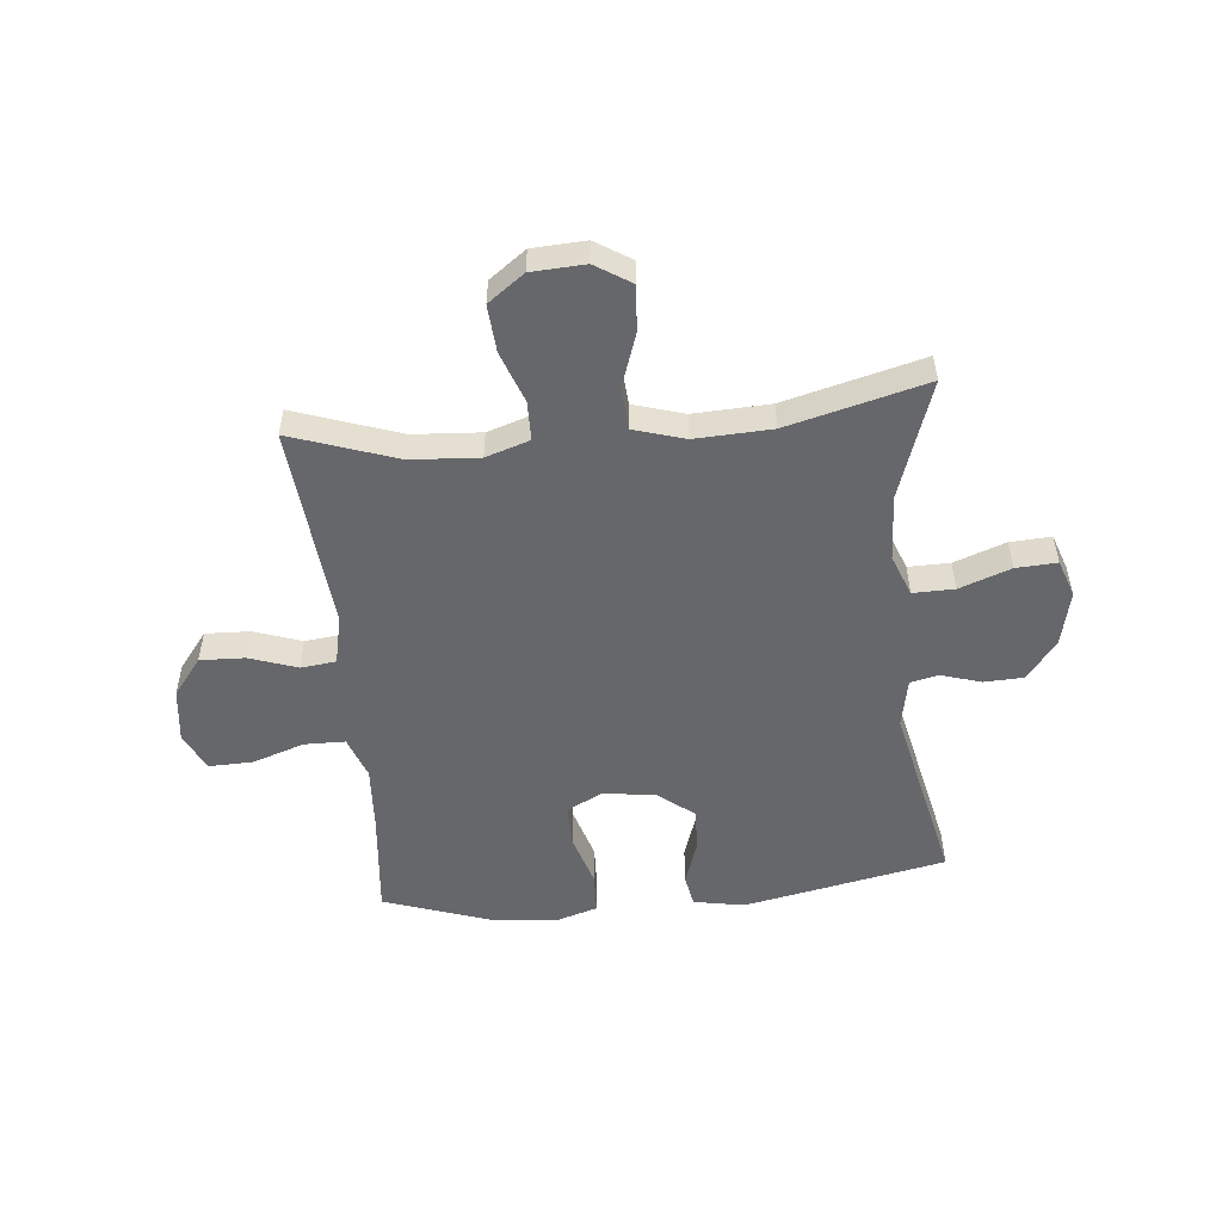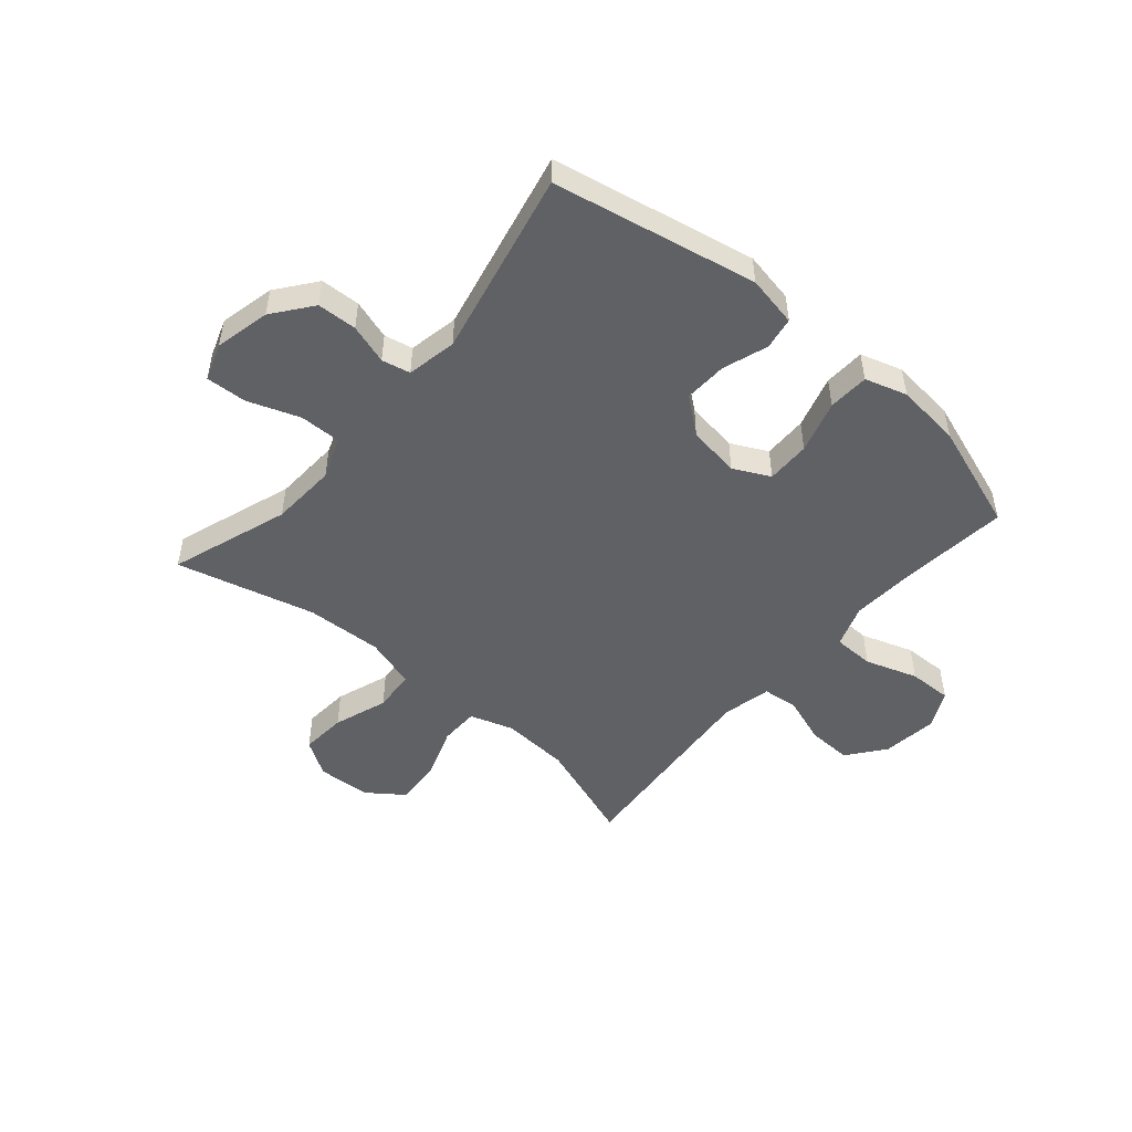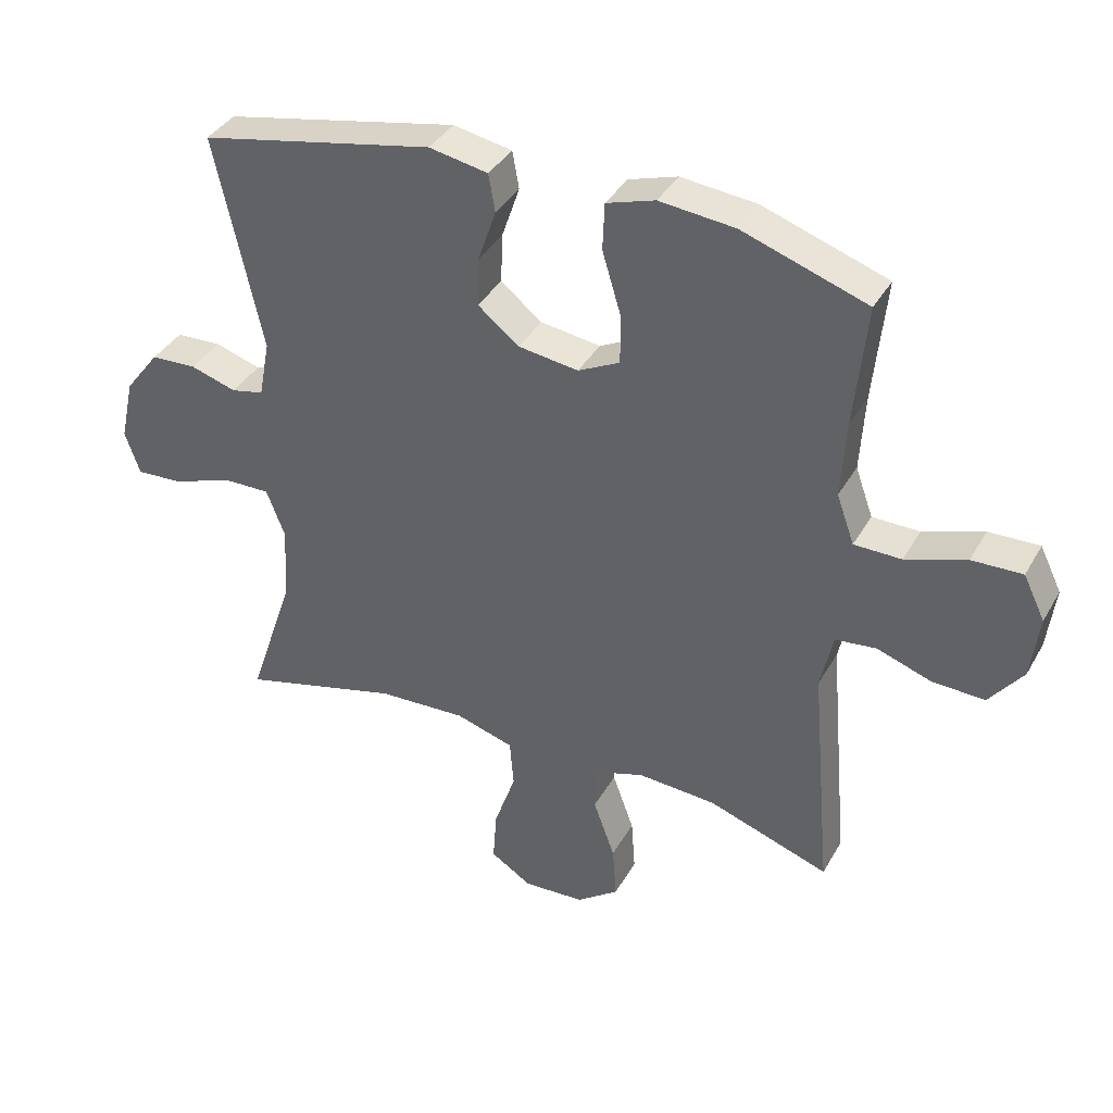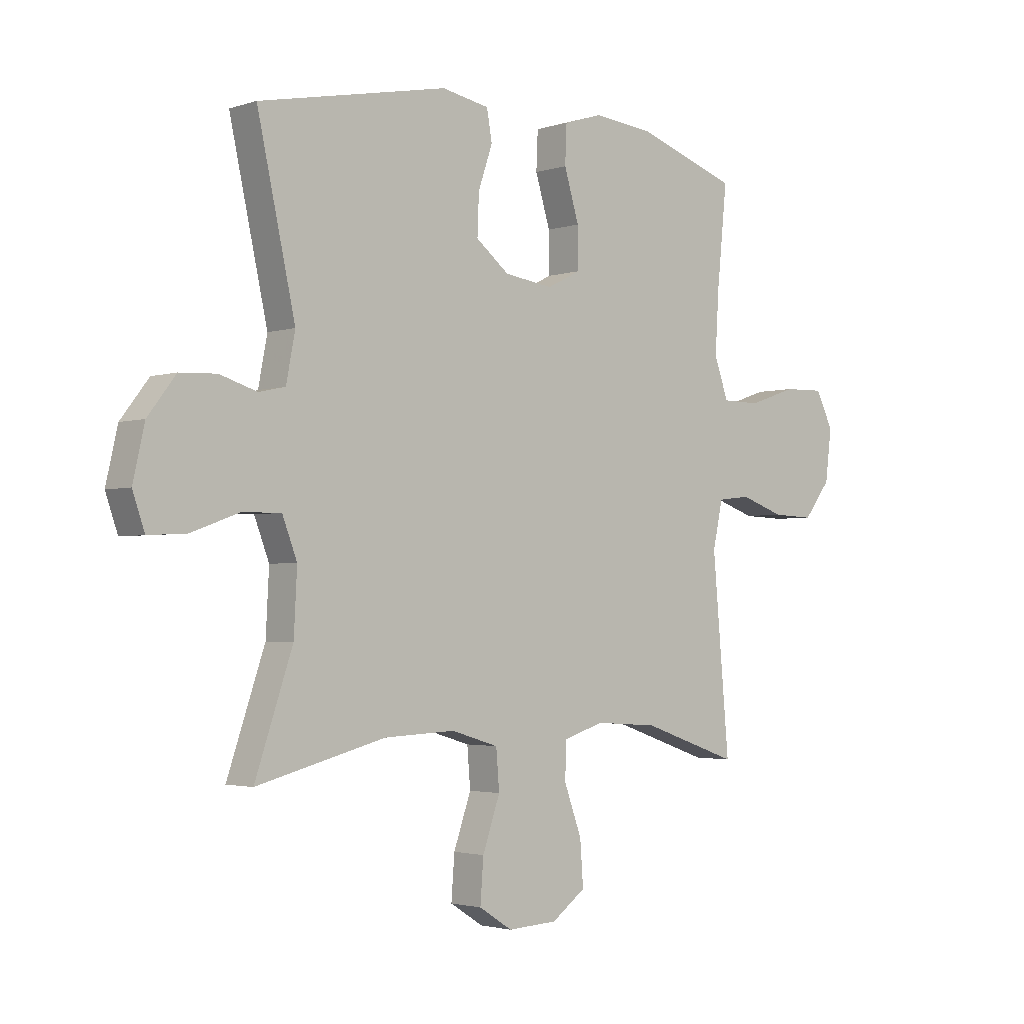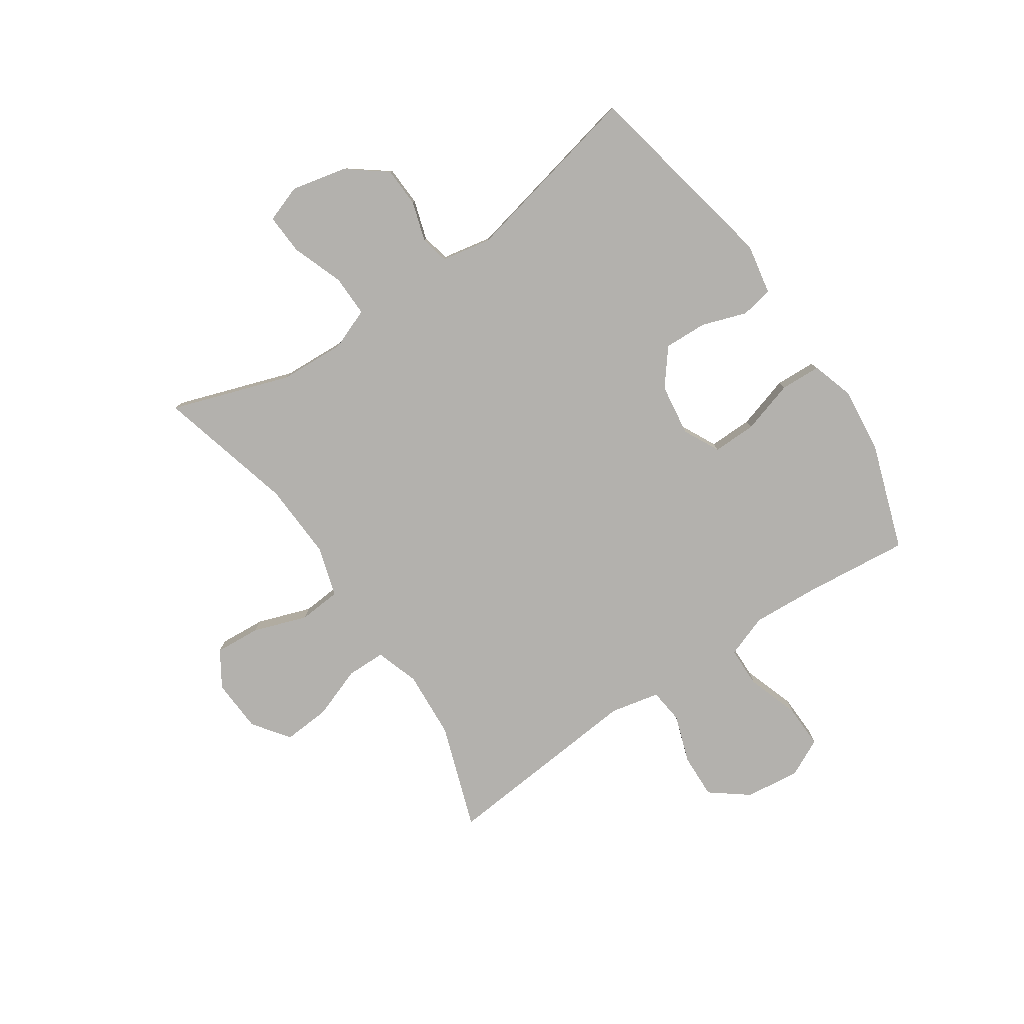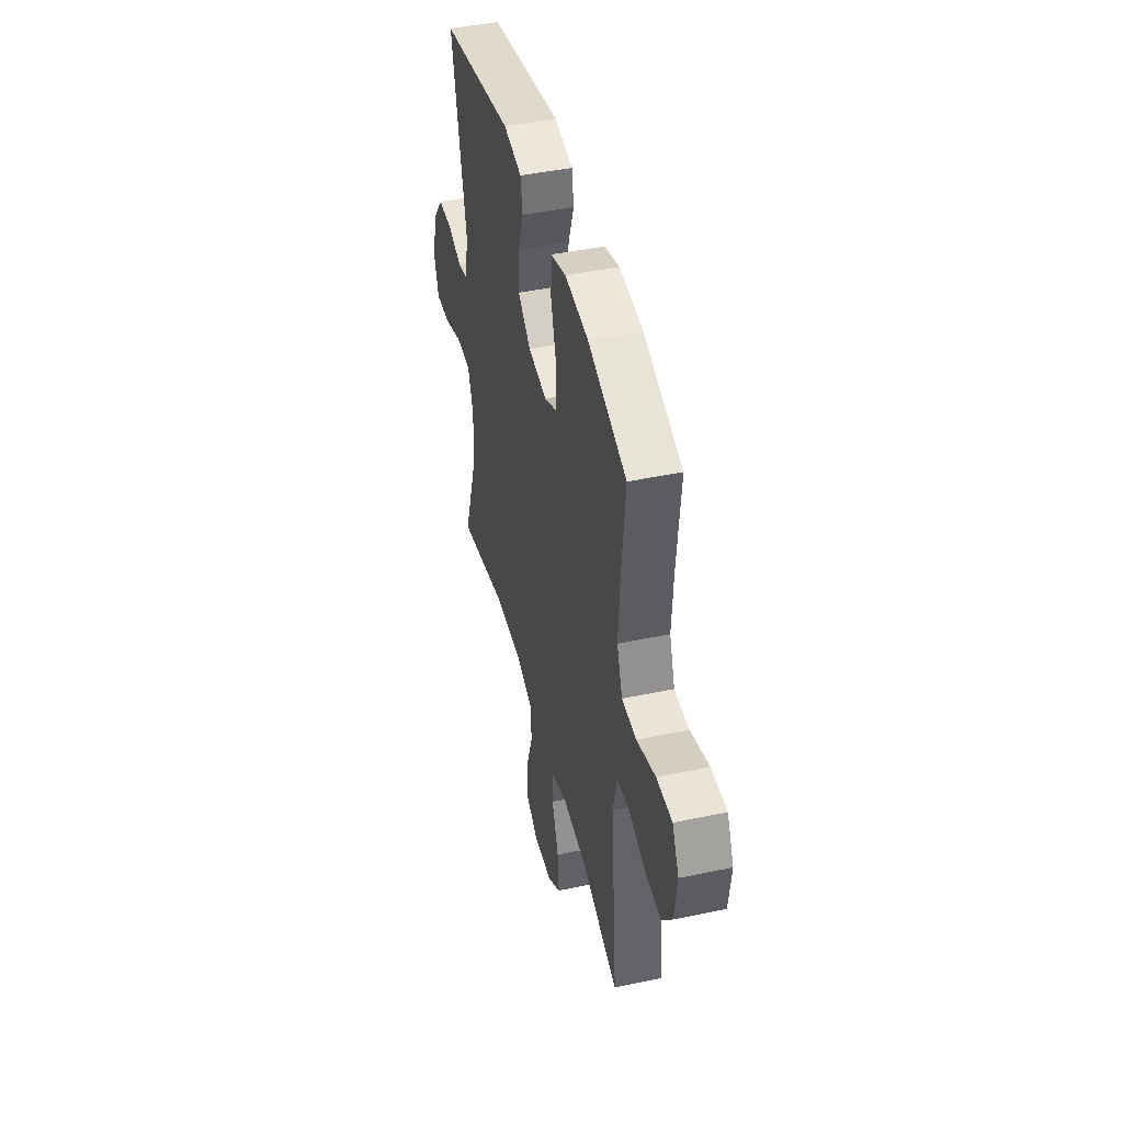
<metadata>
{"format":"obj","ext":"obj","renderer":"f3d","projection":"perspective","resolution":1024,"background":"white","views":[{"elev":-52.1,"azim":-174.4,"up":"+Y"},{"elev":-49.6,"azim":-40.7,"up":"+Y"},{"elev":37.6,"azim":26.6,"up":"+Z"},{"elev":-2.5,"azim":-41.8,"up":"+Z"},{"elev":-79.3,"azim":-55.9,"up":"+Y"},{"elev":44.4,"azim":76.2,"up":"+Z"}]}
</metadata>
<code>
v -0.5 0.07 -0.5
v -0.429 0.07 -0.291
v -0.423 0.07 -0.175
v -0.451 0.07 -0.102
v -0.524 0.07 -0.103
v -0.615 0.07 -0.136
v -0.687 0.07 -0.14
v -0.71 0.07 -0.074
v -0.688 0.07 0.023
v -0.635 0.07 0.092
v -0.565 0.07 0.095
v -0.495 0.07 0.073
v -0.445 0.07 0.084
v -0.428 0.07 0.172
v -0.5 0.07 0.5
v -0.142 0.07 0.572
v -0.052 0.07 0.555
v -0.042 0.07 0.498
v -0.069 0.07 0.419
v -0.072 0.07 0.343
v -0.009 0.07 0.293
v 0.083 0.07 0.28
v 0.147 0.07 0.312
v 0.146 0.07 0.389
v 0.118 0.07 0.482
v 0.121 0.07 0.554
v 0.195 0.07 0.577
v 0.31 0.07 0.565
v 0.5 0.07 0.5
v 0.481 0.07 0.313
v 0.474 0.07 0.196
v 0.501 0.07 0.121
v 0.573 0.07 0.12
v 0.665 0.07 0.151
v 0.742 0.07 0.153
v 0.775 0.07 0.086
v 0.763 0.07 -0.011
v 0.712 0.07 -0.077
v 0.633 0.07 -0.074
v 0.549 0.07 -0.045
v 0.487 0.07 -0.052
v 0.468 0.07 -0.139
v 0.5 0.07 -0.5
v 0.315 0.07 -0.436
v 0.195 0.07 -0.428
v 0.118 0.07 -0.453
v 0.117 0.07 -0.522
v 0.15 0.07 -0.613
v 0.156 0.07 -0.696
v 0.092 0.07 -0.743
v -0.002 0.07 -0.748
v -0.065 0.07 -0.708
v -0.059 0.07 -0.627
v -0.026 0.07 -0.532
v -0.032 0.07 -0.458
v -0.121 0.07 -0.431
v -0.256 0.07 -0.437
v -0.5 0 -0.5
v -0.429 0 -0.291
v -0.423 0 -0.175
v -0.451 0 -0.102
v -0.524 0 -0.103
v -0.615 0 -0.136
v -0.687 0 -0.14
v -0.71 0 -0.074
v -0.688 0 0.023
v -0.635 0 0.092
v -0.565 0 0.095
v -0.495 0 0.073
v -0.445 0 0.084
v -0.428 0 0.172
v -0.5 0 0.5
v -0.142 0 0.572
v -0.052 0 0.555
v -0.042 0 0.498
v -0.069 0 0.419
v -0.072 0 0.343
v -0.009 0 0.293
v 0.083 0 0.28
v 0.147 0 0.312
v 0.146 0 0.389
v 0.118 0 0.482
v 0.121 0 0.554
v 0.195 0 0.577
v 0.31 0 0.565
v 0.5 0 0.5
v 0.481 0 0.313
v 0.474 0 0.196
v 0.501 0 0.121
v 0.573 0 0.12
v 0.665 0 0.151
v 0.742 0 0.153
v 0.775 0 0.086
v 0.763 0 -0.011
v 0.712 0 -0.077
v 0.633 0 -0.074
v 0.549 0 -0.045
v 0.487 0 -0.052
v 0.468 0 -0.139
v 0.5 0 -0.5
v 0.315 0 -0.436
v 0.195 0 -0.428
v 0.118 0 -0.453
v 0.117 0 -0.522
v 0.15 0 -0.613
v 0.156 0 -0.696
v 0.092 0 -0.743
v -0.002 0 -0.748
v -0.065 0 -0.708
v -0.059 0 -0.627
v -0.026 0 -0.532
v -0.032 0 -0.458
v -0.121 0 -0.431
v -0.256 0 -0.437
f 52 53 54
f 51 52 54
f 50 51 54
f 49 50 54
f 48 49 54
f 47 48 54
f 46 47 54 55
f 45 46 55 56
f 42 43 44
f 41 42 44 45
f 38 39 40
f 37 38 40
f 36 37 40
f 35 36 40
f 34 35 40
f 33 34 40
f 32 33 40 41
f 41 45 56
f 32 41 56
f 31 32 56
f 28 29 30
f 27 28 30
f 26 27 30
f 25 26 30
f 24 25 30
f 23 24 30 31
f 17 18 19
f 16 17 19
f 15 16 19
f 14 15 19
f 13 14 19 20
f 10 11 12
f 9 10 12
f 8 9 12
f 7 8 12
f 6 7 12
f 5 6 12
f 4 5 12 13
f 13 20 21
f 4 13 21
f 3 4 21
f 57 1 2
f 57 2 3
f 56 57 3
f 31 56 3
f 23 31 3
f 22 23 3
f 3 21 22
f 111 110 109
f 111 109 108
f 111 108 107
f 111 107 106
f 111 106 105
f 111 105 104
f 112 111 104 103
f 113 112 103 102
f 101 100 99
f 102 101 99 98
f 97 96 95
f 97 95 94
f 97 94 93
f 97 93 92
f 97 92 91
f 97 91 90
f 98 97 90 89
f 113 102 98
f 113 98 89
f 113 89 88
f 87 86 85
f 87 85 84
f 87 84 83
f 87 83 82
f 87 82 81
f 88 87 81 80
f 76 75 74
f 76 74 73
f 76 73 72
f 76 72 71
f 77 76 71 70
f 69 68 67
f 69 67 66
f 69 66 65
f 69 65 64
f 69 64 63
f 69 63 62
f 70 69 62 61
f 78 77 70
f 78 70 61
f 78 61 60
f 59 58 114
f 60 59 114
f 60 114 113
f 60 113 88
f 60 88 80
f 60 80 79
f 79 78 60
f 1 58 59 2
f 2 59 60 3
f 3 60 61 4
f 4 61 62 5
f 5 62 63 6
f 6 63 64 7
f 7 64 65 8
f 8 65 66 9
f 9 66 67 10
f 10 67 68 11
f 11 68 69 12
f 12 69 70 13
f 13 70 71 14
f 14 71 72 15
f 15 72 73 16
f 16 73 74 17
f 17 74 75 18
f 18 75 76 19
f 19 76 77 20
f 20 77 78 21
f 21 78 79 22
f 22 79 80 23
f 23 80 81 24
f 24 81 82 25
f 25 82 83 26
f 26 83 84 27
f 27 84 85 28
f 28 85 86 29
f 29 86 87 30
f 30 87 88 31
f 31 88 89 32
f 32 89 90 33
f 33 90 91 34
f 34 91 92 35
f 35 92 93 36
f 36 93 94 37
f 37 94 95 38
f 38 95 96 39
f 39 96 97 40
f 40 97 98 41
f 41 98 99 42
f 42 99 100 43
f 43 100 101 44
f 44 101 102 45
f 45 102 103 46
f 46 103 104 47
f 47 104 105 48
f 48 105 106 49
f 49 106 107 50
f 50 107 108 51
f 51 108 109 52
f 52 109 110 53
f 53 110 111 54
f 54 111 112 55
f 55 112 113 56
f 56 113 114 57
f 57 114 58 1

</code>
